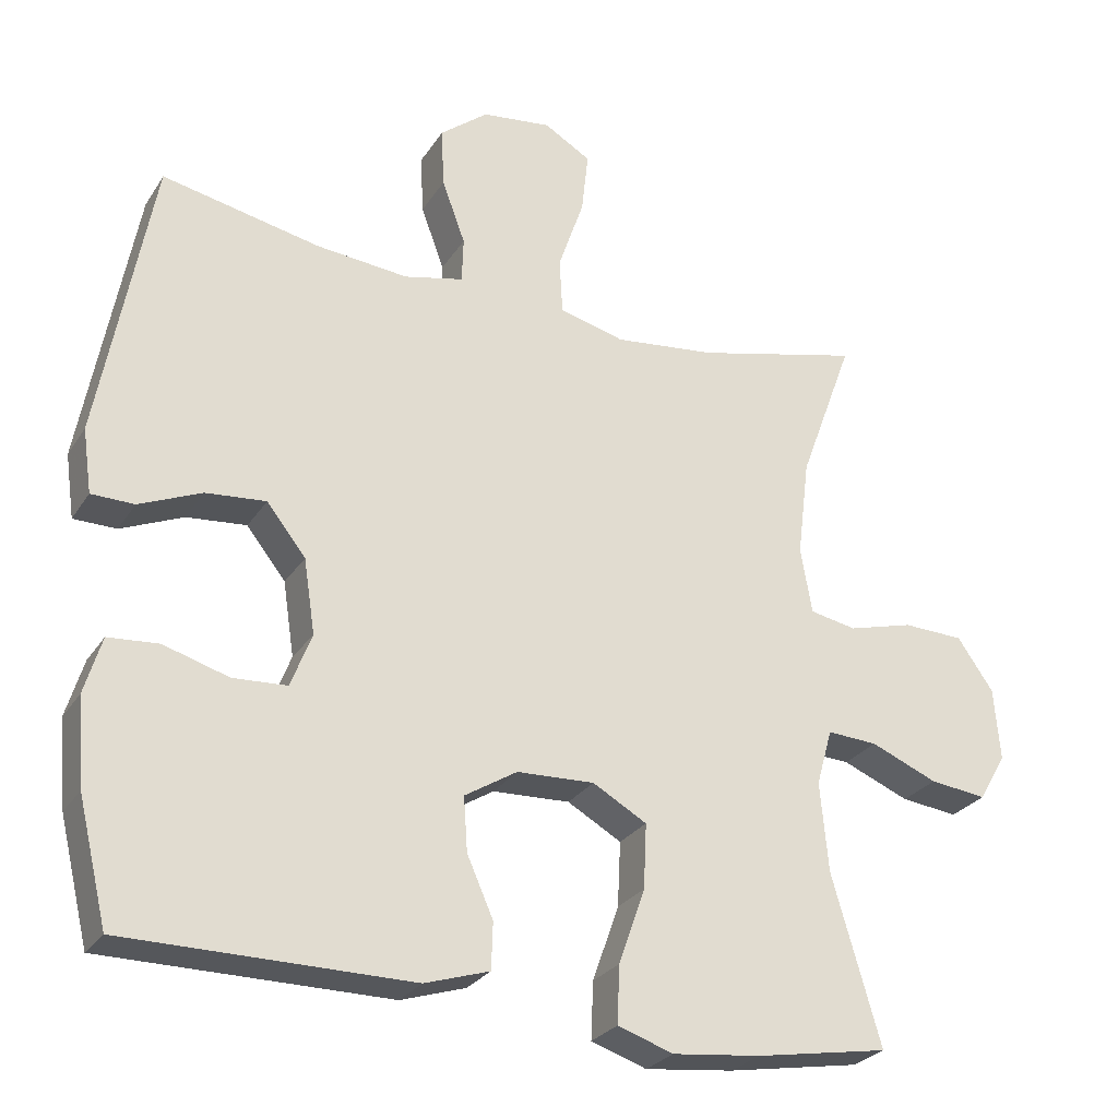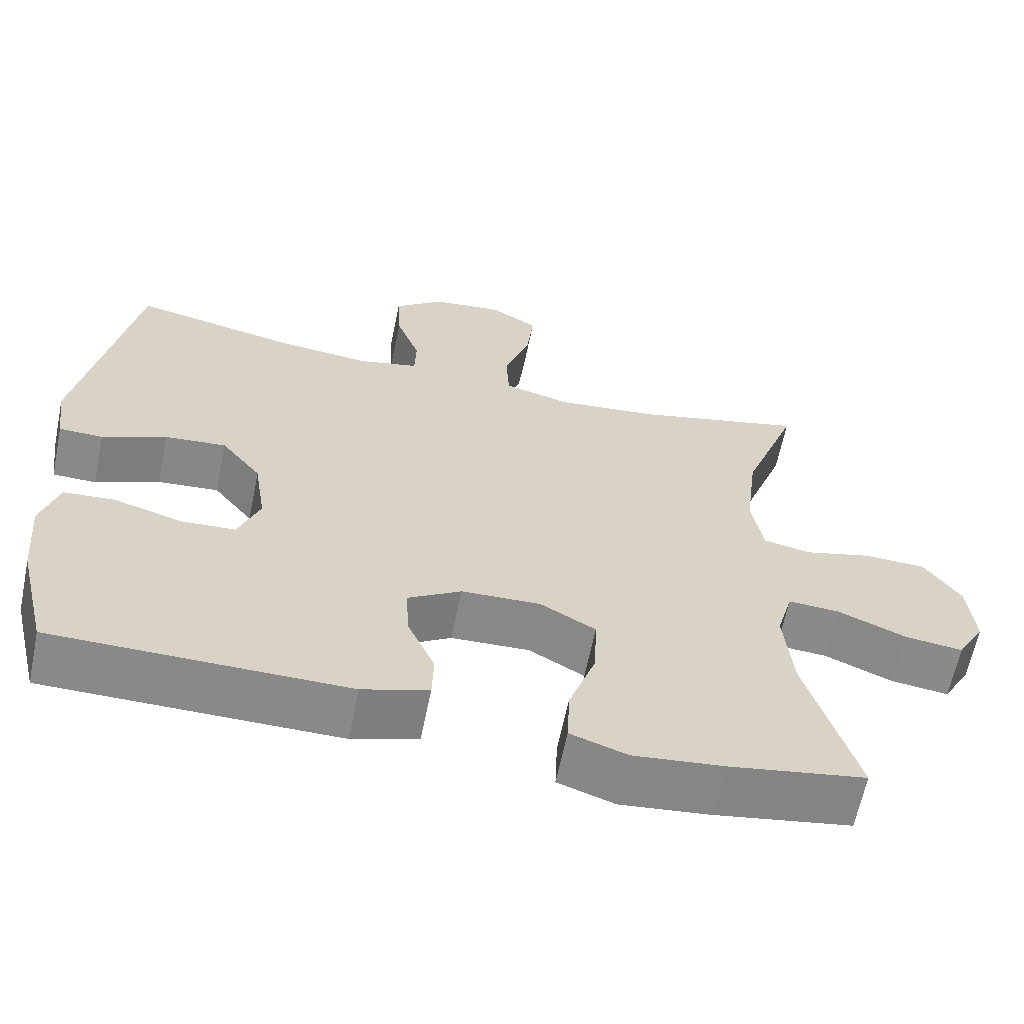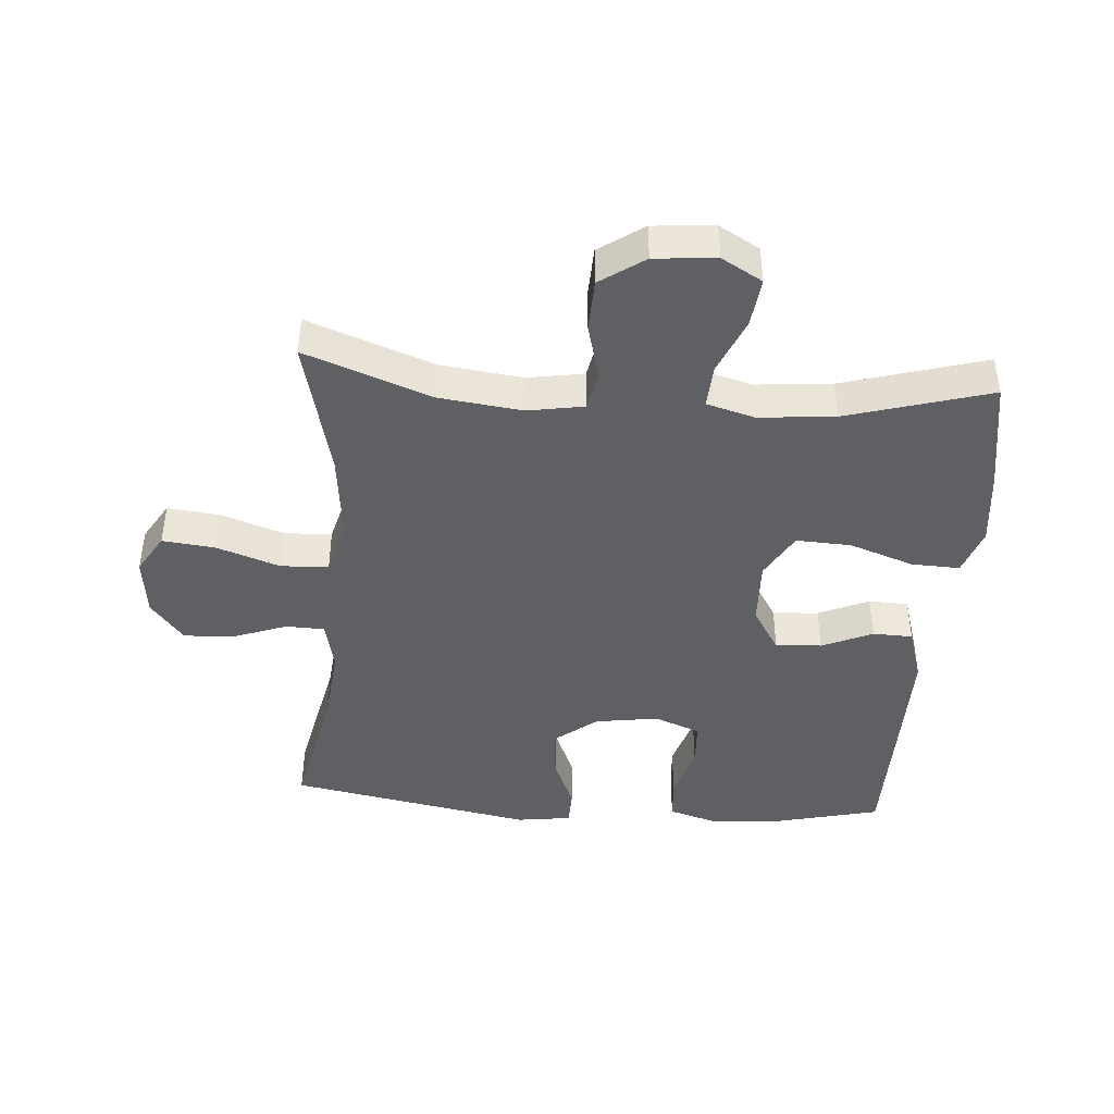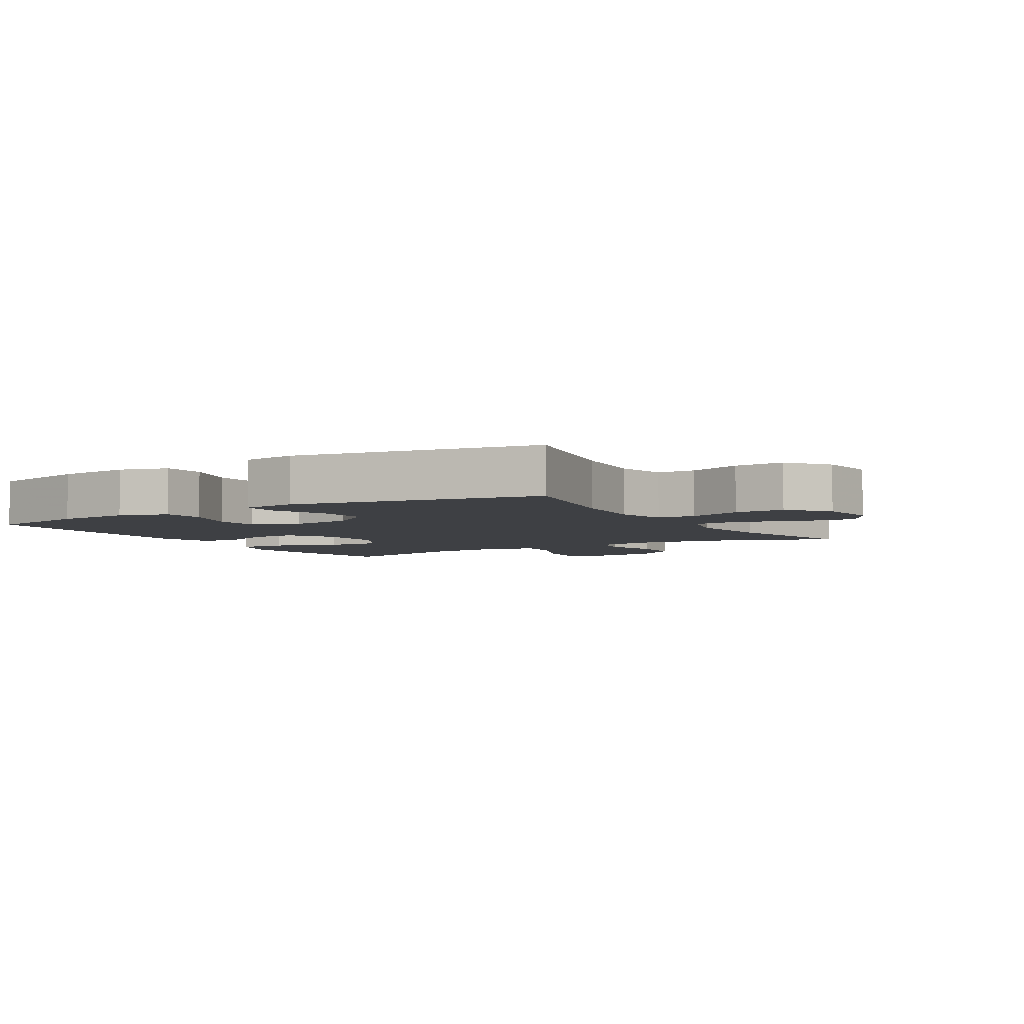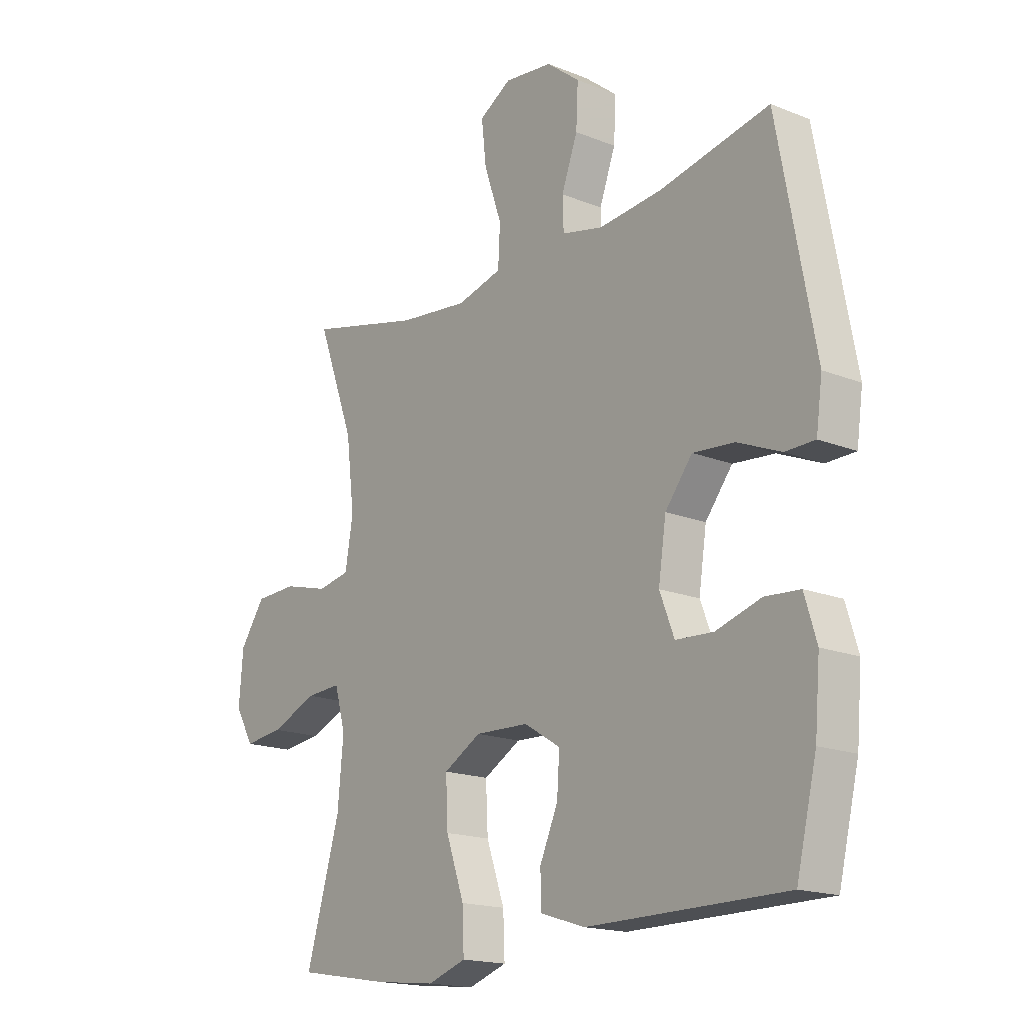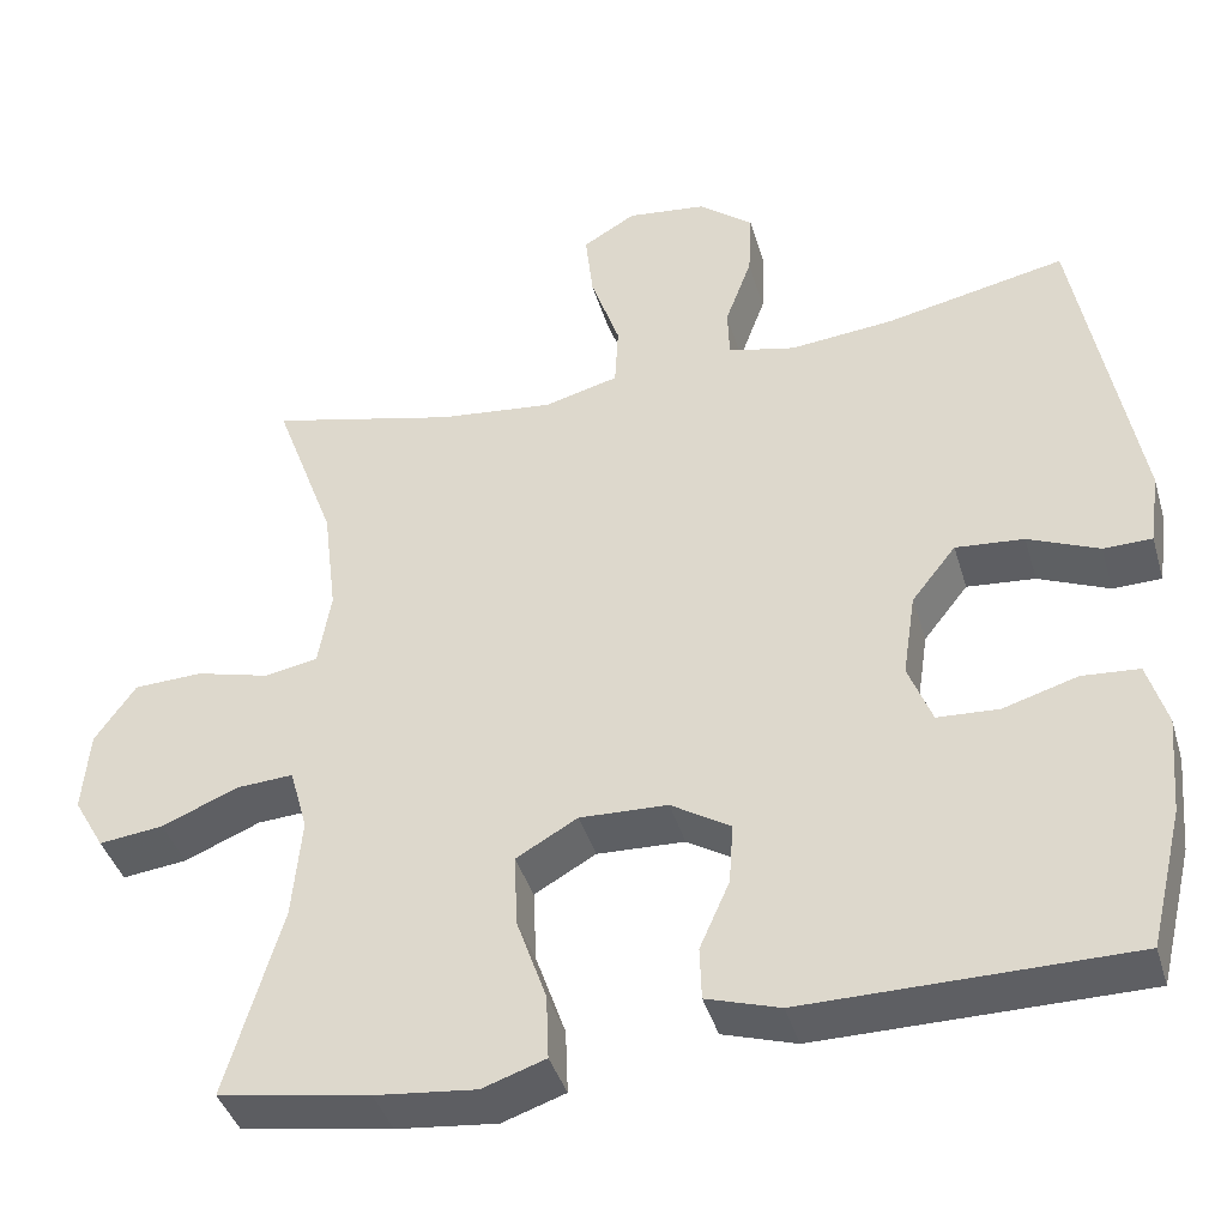
<metadata>
{"format":"obj","ext":"obj","renderer":"f3d","projection":"perspective","resolution":1024,"background":"white","views":[{"elev":-26.8,"azim":-25.9,"up":"+Z"},{"elev":-63.1,"azim":-11.6,"up":"+Z"},{"elev":-43.1,"azim":85.6,"up":"+Y"},{"elev":-4.7,"azim":-58.9,"up":"+Y"},{"elev":-17.3,"azim":-128.6,"up":"+Z"},{"elev":-40.7,"azim":-164.0,"up":"+Z"}]}
</metadata>
<code>
v 0.5 0.07 0.5
v 0.428 0.07 0.305
v 0.412 0.07 0.175
v 0.427 0.07 0.087
v 0.489 0.07 0.075
v 0.576 0.07 0.098
v 0.657 0.07 0.095
v 0.705 0.07 0.026
v 0.713 0.07 -0.07
v 0.677 0.07 -0.133
v 0.601 0.07 -0.124
v 0.512 0.07 -0.087
v 0.445 0.07 -0.083
v 0.424 0.07 -0.158
v 0.435 0.07 -0.277
v 0.5 0.07 -0.5
v 0.323 0.07 -0.53
v 0.205 0.07 -0.543
v 0.131 0.07 -0.518
v 0.134 0.07 -0.442
v 0.169 0.07 -0.342
v 0.173 0.07 -0.256
v 0.101 0.07 -0.215
v -0.002 0.07 -0.219
v -0.072 0.07 -0.262
v -0.067 0.07 -0.334
v -0.032 0.07 -0.413
v -0.034 0.07 -0.475
v -0.12 0.07 -0.502
v -0.5 0.07 -0.5
v -0.539 0.07 -0.338
v -0.549 0.07 -0.222
v -0.526 0.07 -0.146
v -0.459 0.07 -0.141
v -0.372 0.07 -0.167
v -0.3 0.07 -0.163
v -0.272 0.07 -0.091
v -0.287 0.07 0.008
v -0.339 0.07 0.074
v -0.419 0.07 0.067
v -0.502 0.07 0.032
v -0.559 0.07 0.033
v -0.571 0.07 0.118
v -0.5 0.07 0.5
v -0.289 0.07 0.456
v -0.167 0.07 0.444
v -0.088 0.07 0.462
v -0.086 0.07 0.522
v -0.117 0.07 0.606
v -0.121 0.07 0.685
v -0.057 0.07 0.736
v 0.036 0.07 0.747
v 0.098 0.07 0.71
v 0.089 0.07 0.628
v 0.055 0.07 0.529
v 0.059 0.07 0.455
v 0.146 0.07 0.432
v 0.281 0.07 0.447
v 0.5 0 0.5
v 0.428 0 0.305
v 0.412 0 0.175
v 0.427 0 0.087
v 0.489 0 0.075
v 0.576 0 0.098
v 0.657 0 0.095
v 0.705 0 0.026
v 0.713 0 -0.07
v 0.677 0 -0.133
v 0.601 0 -0.124
v 0.512 0 -0.087
v 0.445 0 -0.083
v 0.424 0 -0.158
v 0.435 0 -0.277
v 0.5 0 -0.5
v 0.323 0 -0.53
v 0.205 0 -0.543
v 0.131 0 -0.518
v 0.134 0 -0.442
v 0.169 0 -0.342
v 0.173 0 -0.256
v 0.101 0 -0.215
v -0.002 0 -0.219
v -0.072 0 -0.262
v -0.067 0 -0.334
v -0.032 0 -0.413
v -0.034 0 -0.475
v -0.12 0 -0.502
v -0.5 0 -0.5
v -0.539 0 -0.338
v -0.549 0 -0.222
v -0.526 0 -0.146
v -0.459 0 -0.141
v -0.372 0 -0.167
v -0.3 0 -0.163
v -0.272 0 -0.091
v -0.287 0 0.008
v -0.339 0 0.074
v -0.419 0 0.067
v -0.502 0 0.032
v -0.559 0 0.033
v -0.571 0 0.118
v -0.5 0 0.5
v -0.289 0 0.456
v -0.167 0 0.444
v -0.088 0 0.462
v -0.086 0 0.522
v -0.117 0 0.606
v -0.121 0 0.685
v -0.057 0 0.736
v 0.036 0 0.747
v 0.098 0 0.71
v 0.089 0 0.628
v 0.055 0 0.529
v 0.059 0 0.455
v 0.146 0 0.432
v 0.281 0 0.447
f 52 53 54 55
f 52 55 56
f 51 52 56
f 48 49 50 51
f 47 48 51 56
f 46 47 56 57
f 42 43 44 45
f 40 41 42 45
f 39 40 45 46
f 38 39 46 57
f 32 33 34 35
f 32 35 36
f 31 32 36
f 30 31 36
f 29 30 36
f 26 27 28 29
f 25 26 29 36
f 24 25 36 37
f 18 19 20 21
f 18 21 22
f 15 16 17 18
f 14 15 18 22
f 13 14 22 23
f 9 10 11 12
f 9 12 13
f 8 9 13
f 5 6 7 8
f 4 5 8 13
f 3 4 13 23
f 58 1 2
f 37 38 57 58
f 23 24 37 58
f 2 3 23 58
f 113 112 111 110
f 114 113 110
f 114 110 109
f 109 108 107 106
f 114 109 106 105
f 115 114 105 104
f 103 102 101 100
f 103 100 99 98
f 104 103 98 97
f 115 104 97 96
f 93 92 91 90
f 94 93 90
f 94 90 89
f 94 89 88
f 94 88 87
f 87 86 85 84
f 94 87 84 83
f 95 94 83 82
f 79 78 77 76
f 80 79 76
f 76 75 74 73
f 80 76 73 72
f 81 80 72 71
f 70 69 68 67
f 71 70 67
f 71 67 66
f 66 65 64 63
f 71 66 63 62
f 81 71 62 61
f 60 59 116
f 116 115 96 95
f 116 95 82 81
f 116 81 61 60
f 1 59 60 2
f 2 60 61 3
f 3 61 62 4
f 4 62 63 5
f 5 63 64 6
f 6 64 65 7
f 7 65 66 8
f 8 66 67 9
f 9 67 68 10
f 10 68 69 11
f 11 69 70 12
f 12 70 71 13
f 13 71 72 14
f 14 72 73 15
f 15 73 74 16
f 16 74 75 17
f 17 75 76 18
f 18 76 77 19
f 19 77 78 20
f 20 78 79 21
f 21 79 80 22
f 22 80 81 23
f 23 81 82 24
f 24 82 83 25
f 25 83 84 26
f 26 84 85 27
f 27 85 86 28
f 28 86 87 29
f 29 87 88 30
f 30 88 89 31
f 31 89 90 32
f 32 90 91 33
f 33 91 92 34
f 34 92 93 35
f 35 93 94 36
f 36 94 95 37
f 37 95 96 38
f 38 96 97 39
f 39 97 98 40
f 40 98 99 41
f 41 99 100 42
f 42 100 101 43
f 43 101 102 44
f 44 102 103 45
f 45 103 104 46
f 46 104 105 47
f 47 105 106 48
f 48 106 107 49
f 49 107 108 50
f 50 108 109 51
f 51 109 110 52
f 52 110 111 53
f 53 111 112 54
f 54 112 113 55
f 55 113 114 56
f 56 114 115 57
f 57 115 116 58
f 58 116 59 1

</code>
